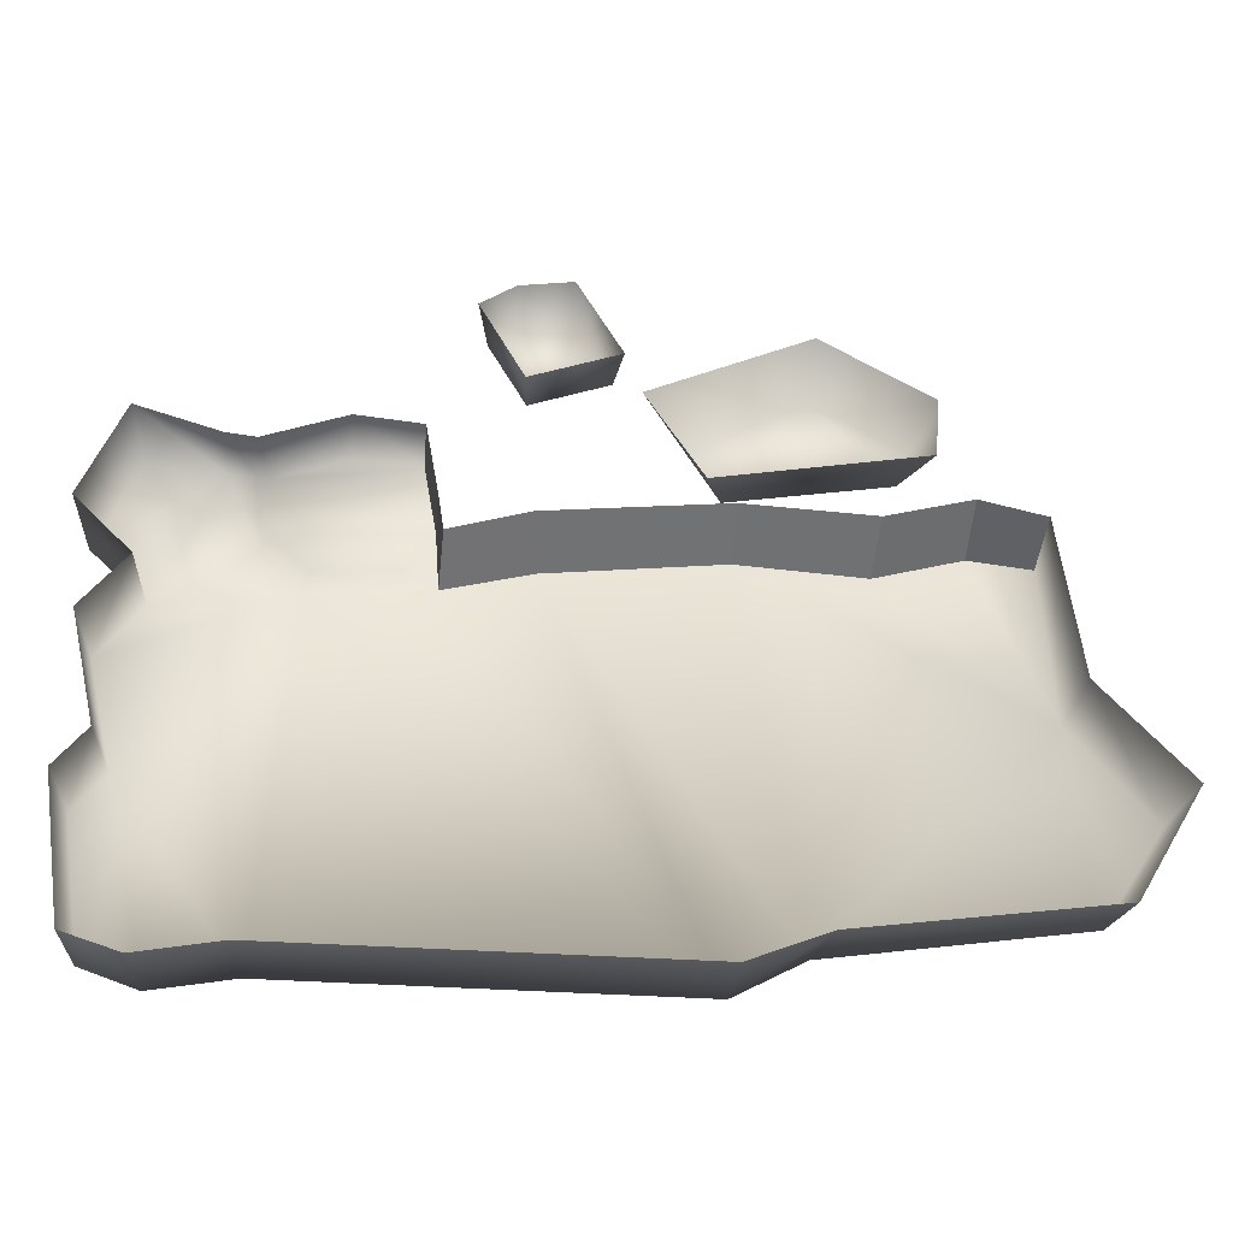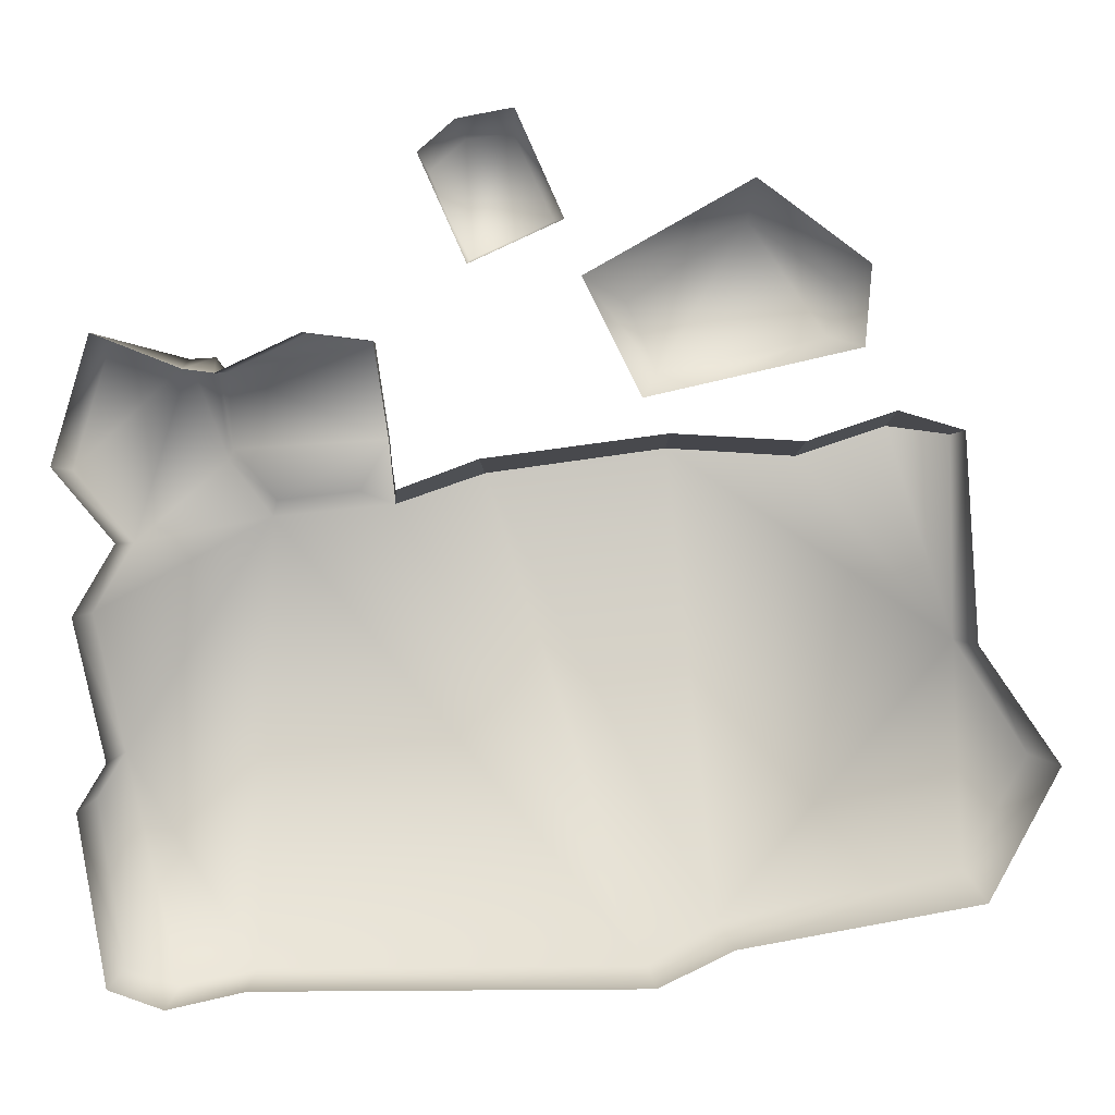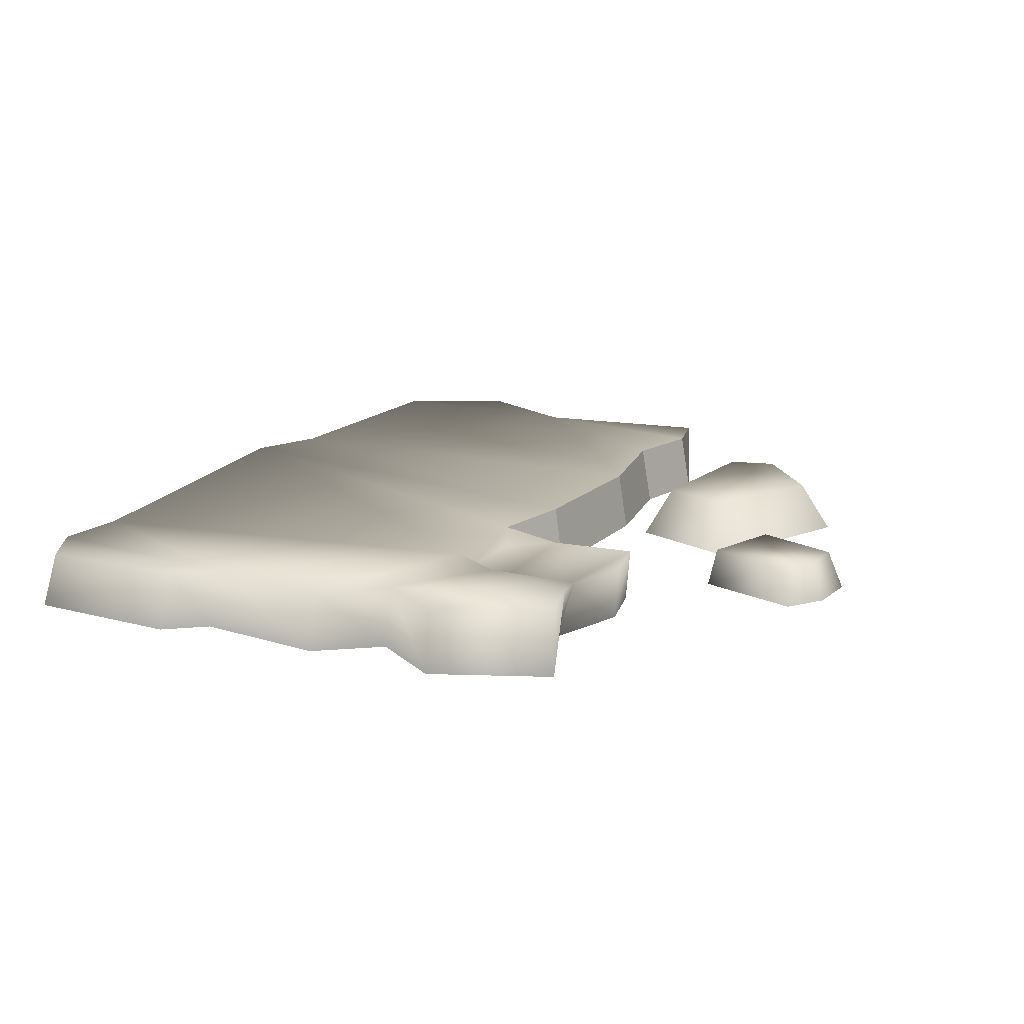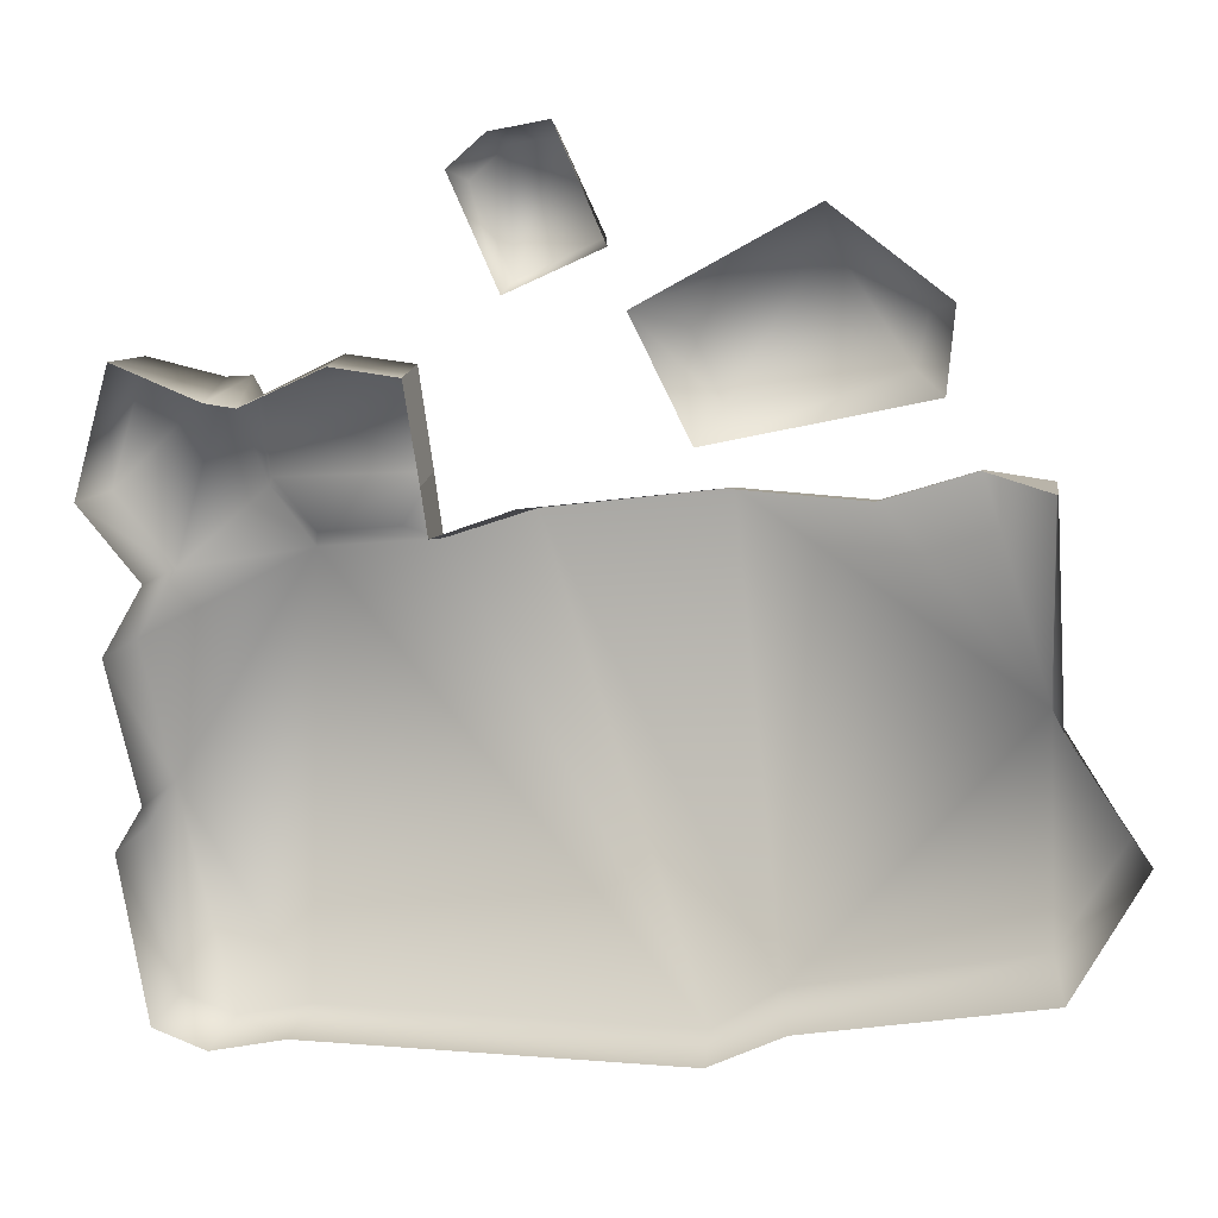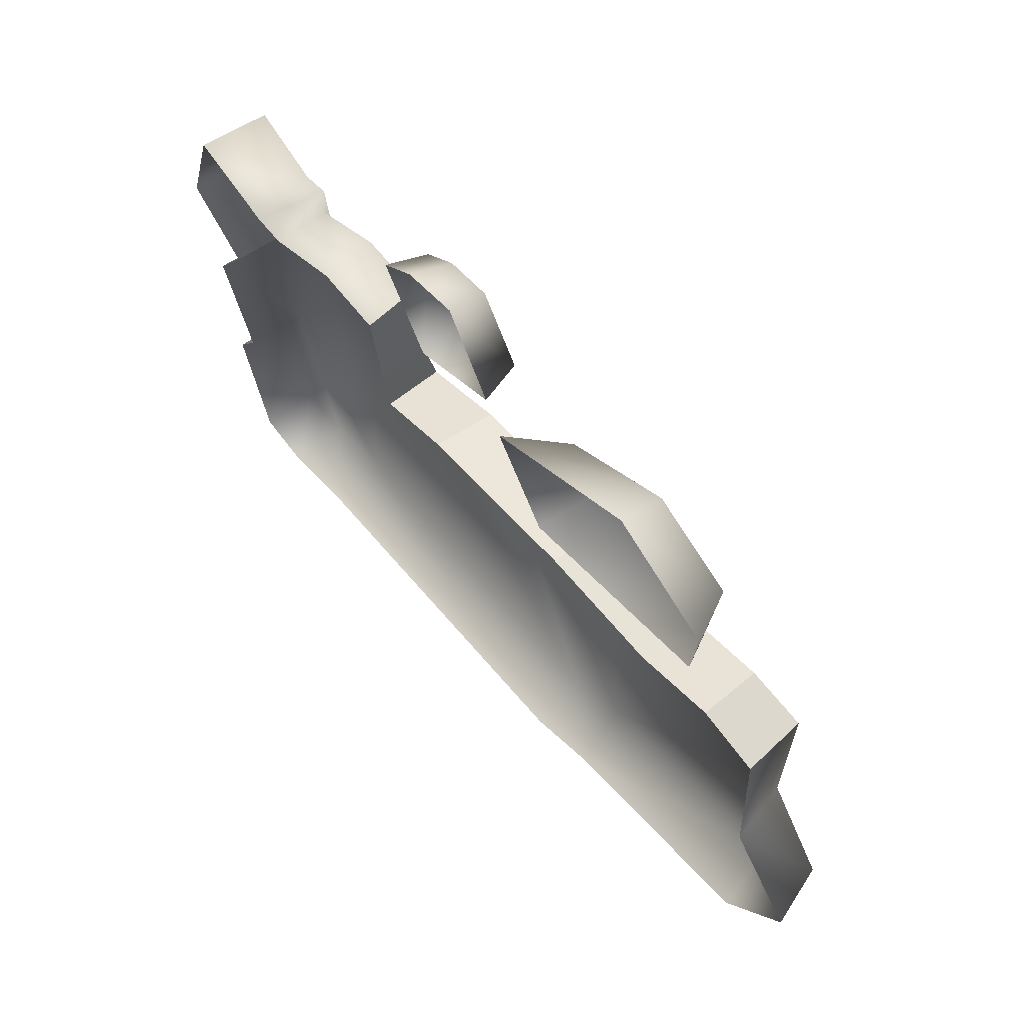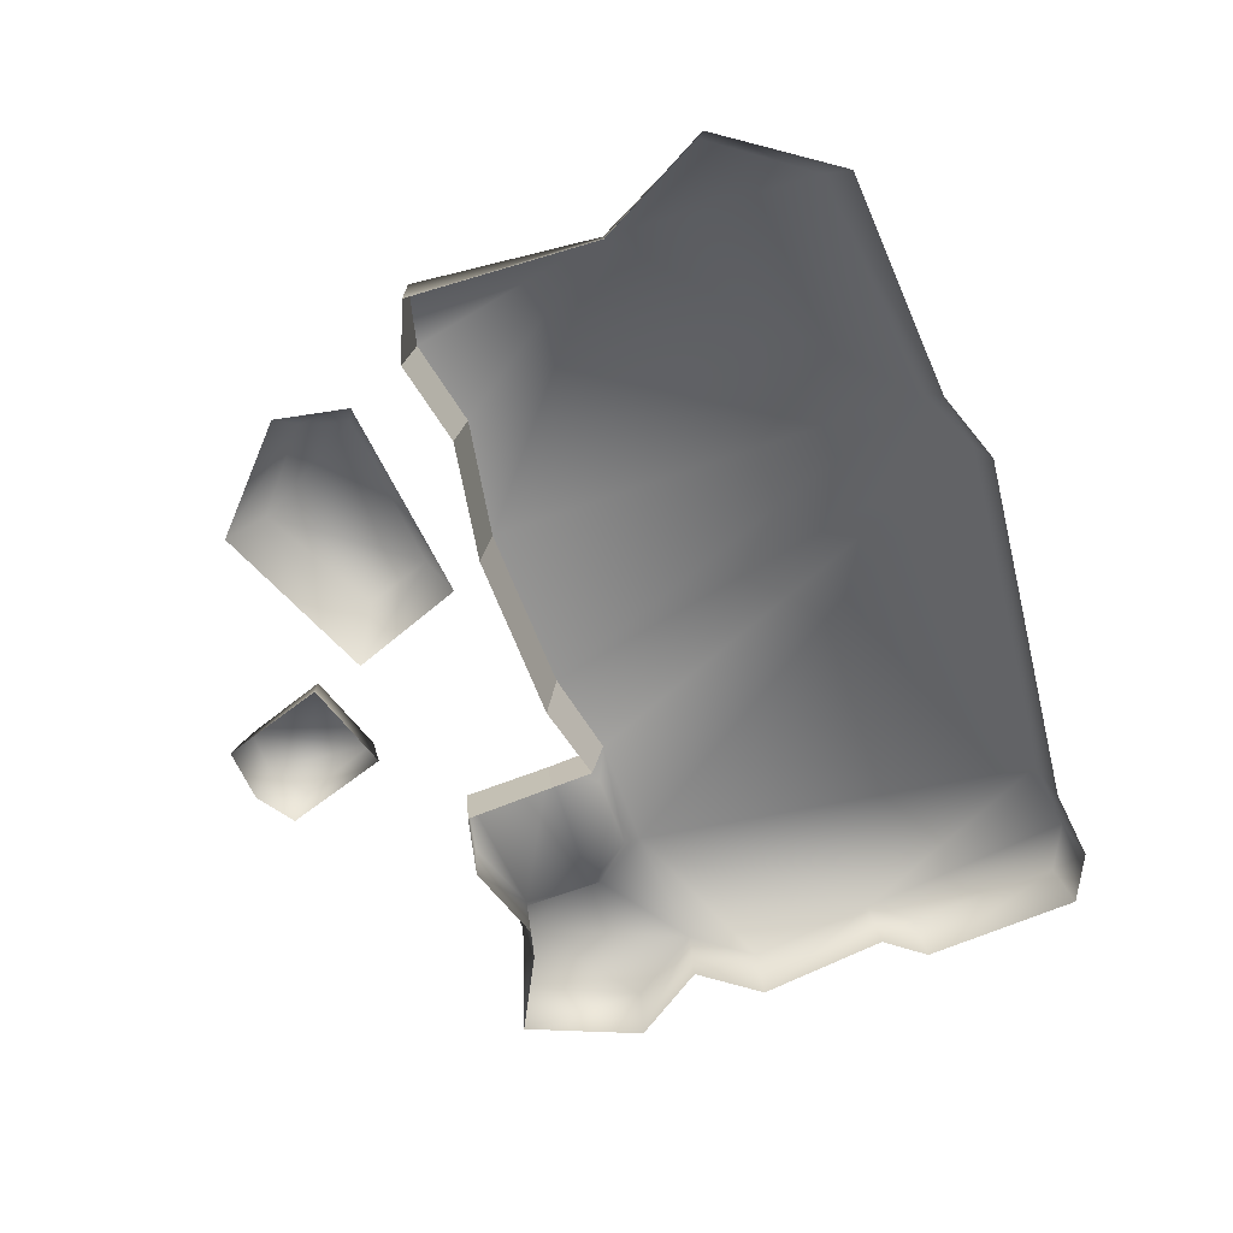
<metadata>
{"format":"obj","ext":"obj","renderer":"f3d","projection":"perspective","resolution":1024,"background":"white","views":[{"elev":-46.2,"azim":-4.0,"up":"+Z"},{"elev":-0.8,"azim":-1.8,"up":"+Z"},{"elev":16.1,"azim":-69.5,"up":"+Y"},{"elev":12.6,"azim":10.8,"up":"+Z"},{"elev":66.5,"azim":49.5,"up":"+Z"},{"elev":-67.2,"azim":103.5,"up":"+Y"}]}
</metadata>
<code>
g fcbg_wasteland_001_brick_03
v -3.032 0.00466 0.08976
v -3.251 0.4681 -0.3868
v -2.964 0.4718 0.1035
v -3.327 0.004243 -0.414
v -3.017 0.4629 -1.358
v -3.089 0.00382 -1.412
v -3.216 0.4587 -1.682
v -3.291 0.003261 -1.745
v -3.014 0.4286 -2.858
v -3.083 -0.001245 -2.952
v -3.475 0.00653 0.6129
v -3.032 0.00466 0.08976
v -2.964 0.4718 0.1035
v -3.395 0.4845 0.6128
v -3.216 0.01284 1.534
v -3.143 0.5243 1.51
v -2.58 0.4704 1.396
v -2.583 0.006237 1.288
v -2.393 0.4816 1.409
v -2.361 0.008461 1.259
v -2.307 0.4093 1.295
v -3.395 0.4845 0.6128
v -2.58 0.4704 1.396
v -3.143 0.5243 1.51
v -2.964 0.4718 0.1035
v -2.304 0.4763 0.6856
v -1.993 0.4739 0.2903
v -3.251 0.4681 -0.3868
v -2.393 0.4816 1.409
v -3.017 0.4629 -1.358
v -2.261 0.3892 0.7586
v -2.307 0.4093 1.295
v -1.959 0.3871 0.4048
v -1.171 0.3919 0.8299
v -1.278 0.4216 1.517
v -1.755 0.4189 1.572
v -1.385 0.3881 0.4665
v -1.133 0.4704 0.3792
v 0.6417 0.4518 -2.87
v -0.5057 0.4837 0.5977
v -2.088 0.4505 -2.875
v -2.631 0.4493 -2.996
v -3.014 0.4286 -2.858
v -3.216 0.4587 -1.682
v 1.122 0.4629 -2.55
v 0.7706 0.4763 0.7754
v 2.807 0.4693 -0.5736
v 2.874 0.4997 -2.197
v 3.337 0.463 -1.388
v 1.69 0.4933 0.7233
v 2.332 0.483 0.9375
v 2.79 0.4843 0.8784
v 1.219 0.003587 -2.702
v 0.6417 0.4518 -2.87
v 0.6734 0.002958 -2.965
v 1.122 0.4629 -2.55
v 2.874 0.4997 -2.197
v 2.967 0.01289 -2.39
v -3.014 0.4286 -2.858
v -3.083 -0.001245 -2.952
v -2.69 0.002347 -3.095
v -2.631 0.4493 -2.996
v -2.132 0.002521 -2.97
v -2.088 0.4505 -2.875
v 0.6734 0.002958 -2.965
v 0.6417 0.4518 -2.87
v 2.874 0.4997 -2.197
v 2.967 0.01289 -2.39
v 3.475 0.004477 -1.442
v 3.337 0.463 -1.388
v 3.337 0.463 -1.388
v 3.475 0.004477 -1.442
v 2.899 0.005014 -0.6057
v 2.807 0.4693 -0.5736
v 2.807 0.4693 -0.5736
v 2.899 0.005014 -0.6057
v 2.815 0.006004 0.8766
v 2.79 0.4843 0.8784
v -0.3052 -0.005174 3.095
v -0.02314 0.3022 2.355
v 0.0392 -0.001006 2.327
v -0.3087 0.2905 2.967
v -0.6129 0.302 2.08
v -0.6399 0.2884 2.922
v -0.8984 0.2904 2.692
v 0.0392 -0.001006 2.327
v -0.6316 -0.001055 2.014
v -0.6316 -0.001055 2.014
v -0.6129 0.302 2.08
v -0.8984 0.2904 2.692
v -0.976 -0.005223 2.782
v -0.7129 -0.005721 3.014
v -0.3087 0.2905 2.967
v -0.3052 -0.005174 3.095
v -0.6399 0.2884 2.922
v -0.8984 0.2904 2.692
v -0.976 -0.005223 2.782
v -1.763 0.01114 1.542
v -2.361 0.008461 1.259
v -2.307 0.4093 1.295
v -1.755 0.4189 1.572
v -1.278 0.4216 1.517
v -1.275 0.01058 1.483
v -0.5057 0.4837 0.5977
v -0.5446 0.005978 0.6736
v -1.117 0.009936 0.459
v -1.133 0.4704 0.3792
v 0.7706 0.4763 0.7754
v 0.766 0.004831 0.8512
v -0.5446 0.005978 0.6736
v -0.5057 0.4837 0.5977
v 2.79 0.4843 0.8784
v 2.815 0.006004 0.8766
v 2.343 0.00601 1.013
v 2.332 0.483 0.9375
v 2.332 0.483 0.9375
v 2.343 0.00601 1.013
v 1.708 0.007773 0.7992
v 1.69 0.4933 0.7233
v 1.69 0.4933 0.7233
v 1.708 0.007773 0.7992
v 0.766 0.004831 0.8512
v 0.7706 0.4763 0.7754
v -1.171 0.3919 0.8299
v -1.165 0.004758 0.7927
v -1.275 0.01058 1.483
v -1.278 0.4216 1.517
v -1.133 0.4704 0.3792
v -1.117 0.009936 0.459
v -1.165 0.004758 0.7927
v -1.171 0.3919 0.8299
v 1.367 0.008917 2.624
v 1.982 0.4022 1.938
v 2.169 0.01319 2.029
v 2.12 0.01694 1.452
v 1.344 0.3948 2.371
v 0.1568 0.0132 1.937
v 1.905 0.4081 1.563
v 0.578 0.01853 1.097
v 0.7087 0.4104 1.304
v 0.4863 0.4028 1.8
g fcbg_wasteland_001_brick_03_0
f 3 2 1
f 2 4 1
f 4 2 5
f 6 4 5
f 5 7 6
f 7 8 6
f 8 7 9
f 10 8 9
f 13 12 11
f 14 13 11
f 14 11 15
f 16 14 15
f 16 15 17
f 15 18 17
f 17 18 19
f 19 18 20
f 21 19 20
f 24 23 22
f 22 23 25
f 26 25 23
f 26 27 25
f 28 25 27
f 29 26 23
f 30 28 27
f 31 26 29
f 32 31 29
f 31 33 26
f 33 27 26
f 34 31 32
f 33 31 34
f 32 35 34
f 32 36 35
f 37 33 34
f 37 34 38
f 33 37 38
f 27 33 38
f 27 38 39
f 38 40 39
f 41 27 39
f 41 30 27
f 42 30 41
f 42 43 30
f 43 44 30
f 39 40 45
f 40 46 45
f 45 46 47
f 48 45 47
f 49 48 47
f 46 50 47
f 47 50 51
f 47 51 52
f 55 54 53
f 54 56 53
f 53 56 57
f 58 53 57
f 61 60 59
f 62 61 59
f 63 61 62
f 64 63 62
f 65 63 64
f 66 65 64
f 69 68 67
f 70 69 67
f 73 72 71
f 74 73 71
f 77 76 75
f 78 77 75
f 81 80 79
f 80 82 79
f 80 83 82
f 83 84 82
f 85 84 83
f 83 80 86
f 87 83 86
f 90 89 88
f 91 90 88
f 94 93 92
f 93 95 92
f 92 95 96
f 97 92 96
f 100 99 98
f 101 100 98
f 101 98 102
f 98 103 102
f 106 105 104
f 107 106 104
f 110 109 108
f 111 110 108
f 114 113 112
f 115 114 112
f 118 117 116
f 119 118 116
f 122 121 120
f 123 122 120
f 126 125 124
f 127 126 124
f 130 129 128
f 131 130 128
f 134 133 132
f 133 134 135
f 133 136 132
f 132 136 137
f 138 133 135
f 133 138 136
f 135 139 138
f 139 140 138
f 140 139 137
f 138 140 136
f 136 141 137
f 136 140 141
f 141 140 137

</code>
